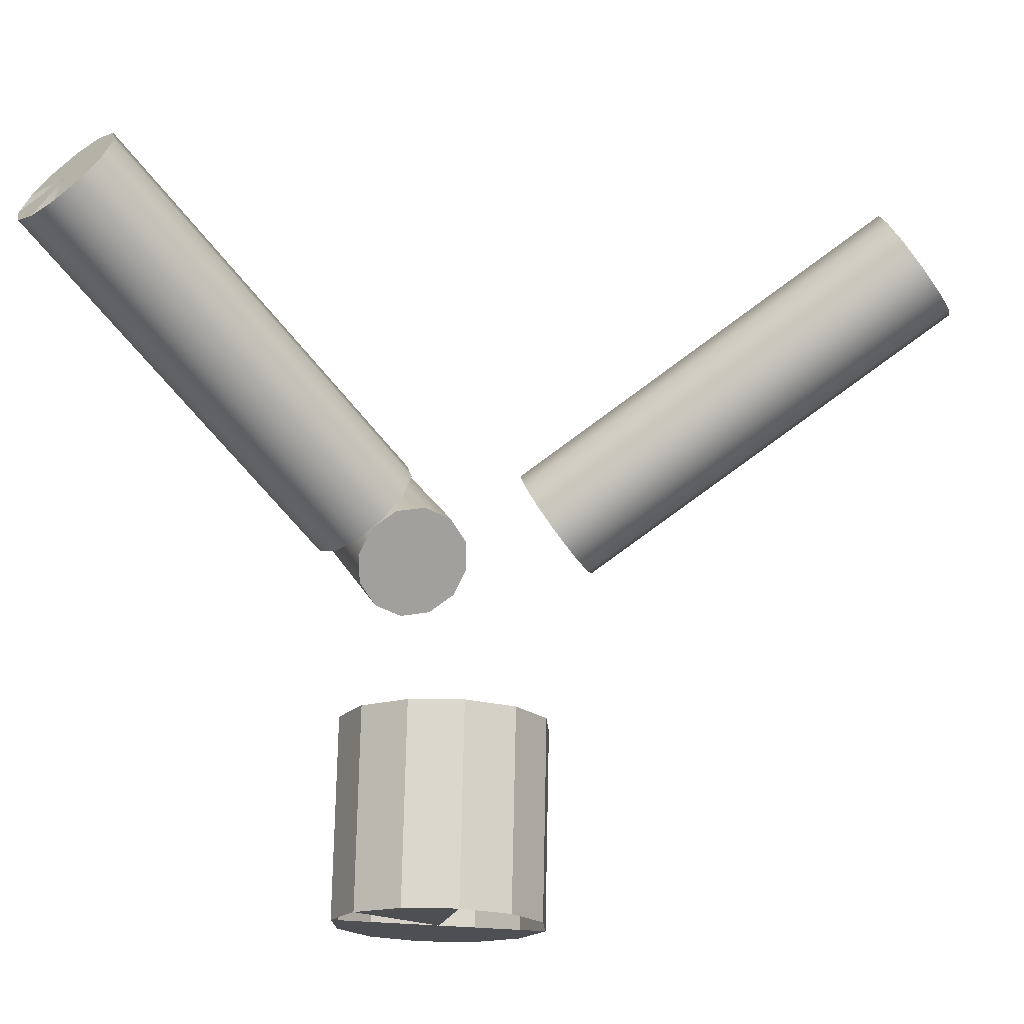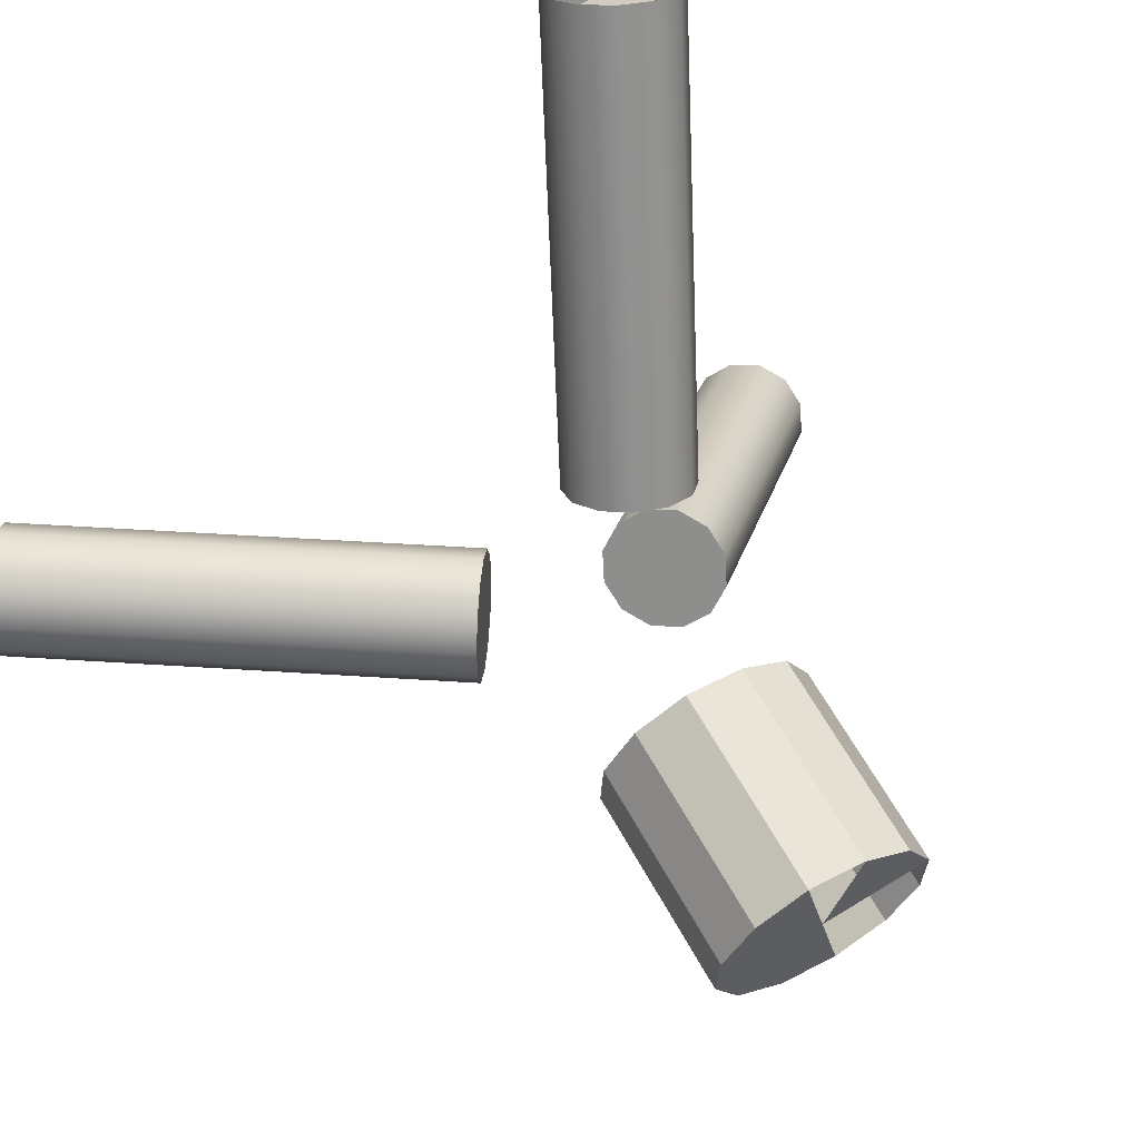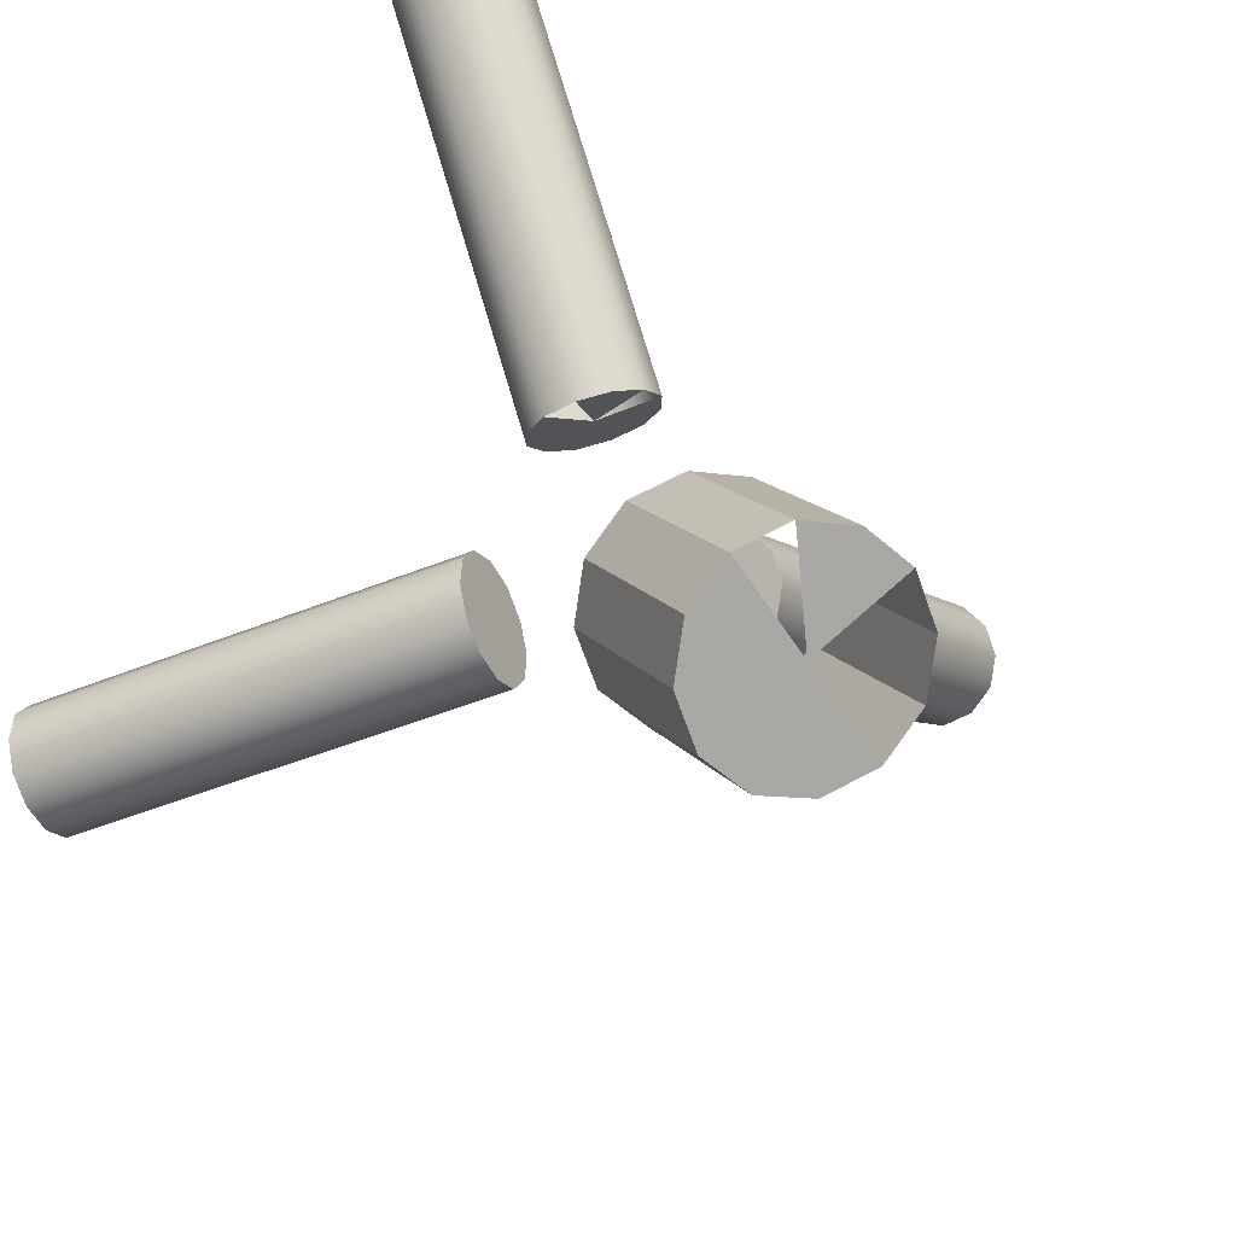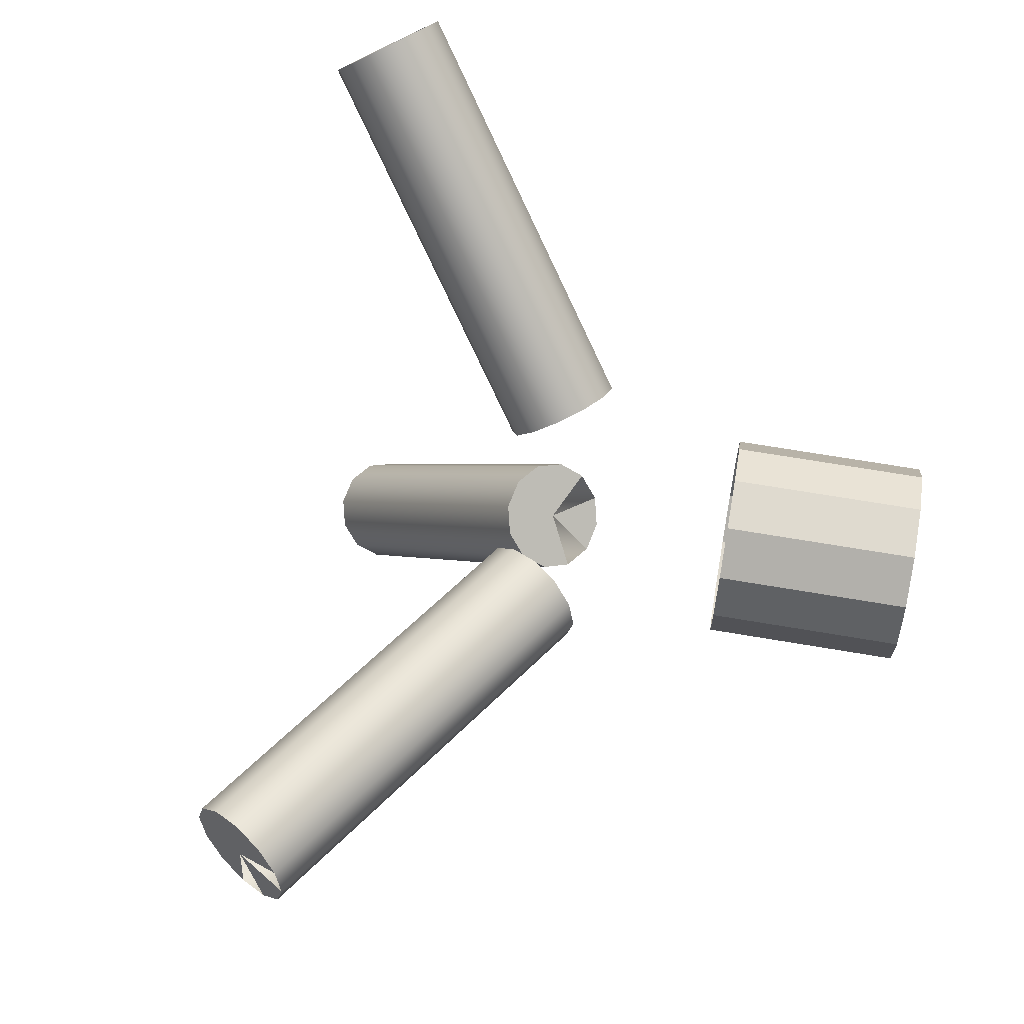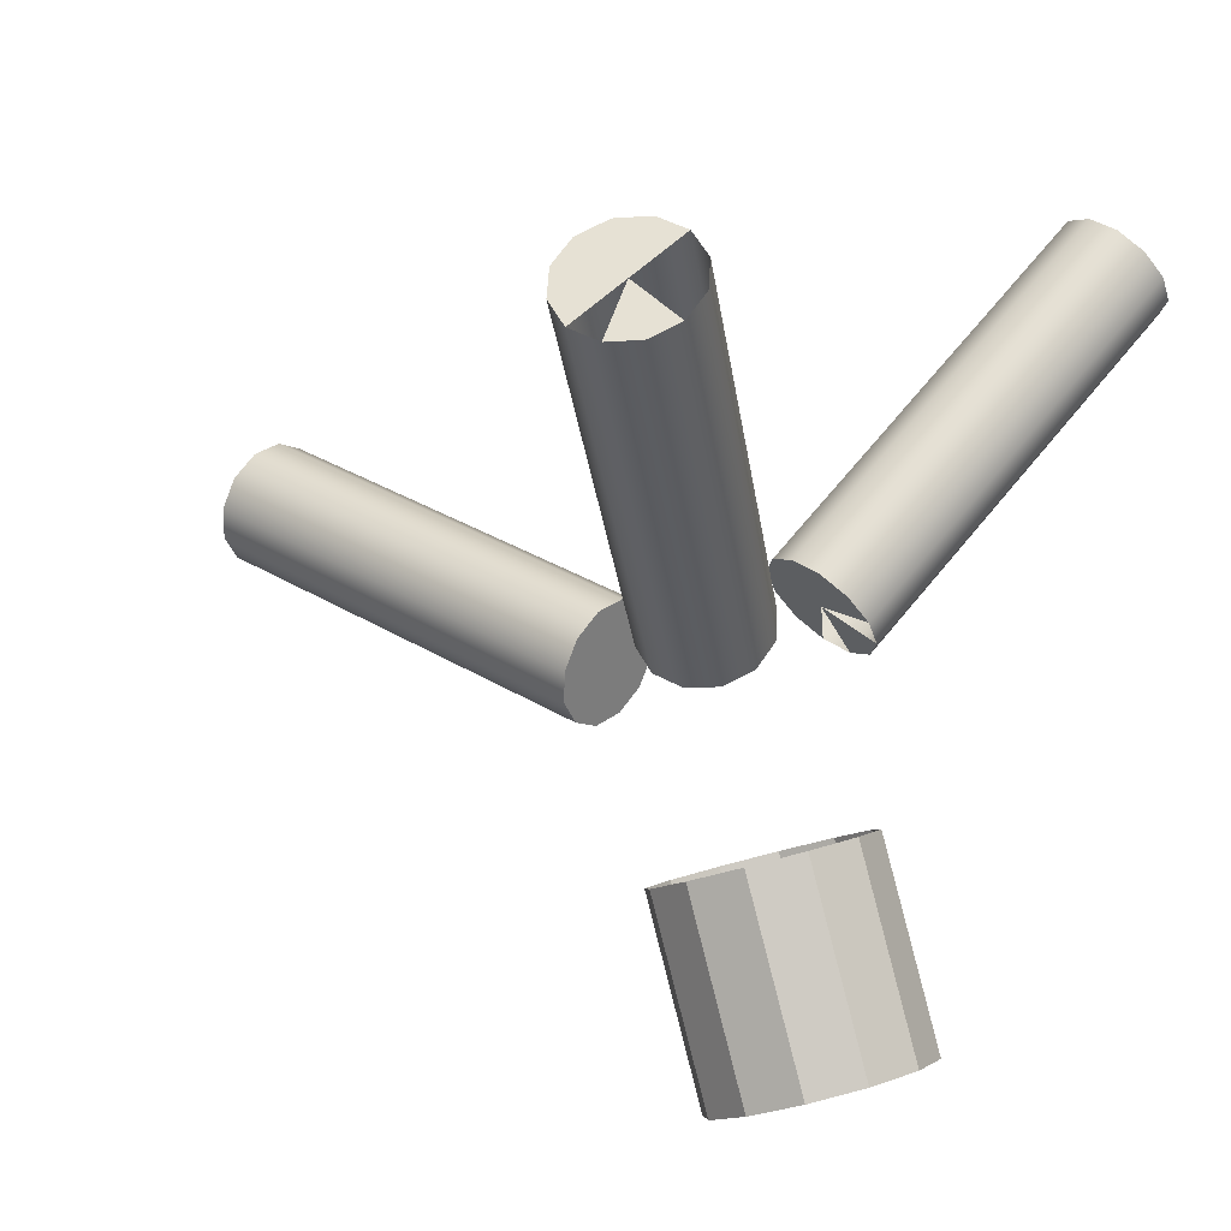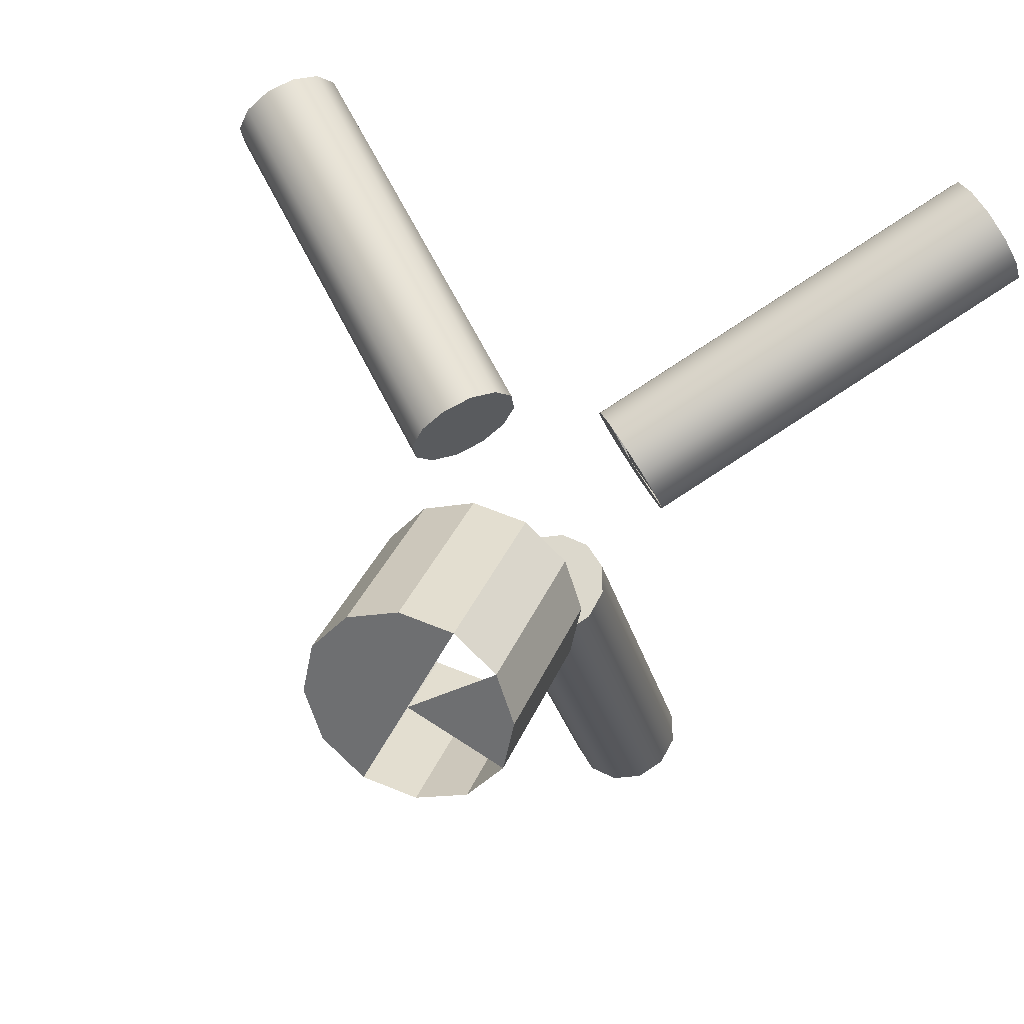
<metadata>
{"format":"obj","ext":"obj","renderer":"f3d","projection":"perspective","resolution":1024,"background":"white","views":[{"elev":13.5,"azim":-68.9,"up":"+Z"},{"elev":-15.0,"azim":-138.6,"up":"+Z"},{"elev":-53.1,"azim":-115.9,"up":"+Z"},{"elev":-34.2,"azim":118.3,"up":"+Y"},{"elev":-31.5,"azim":137.2,"up":"+Z"},{"elev":21.8,"azim":-130.4,"up":"+Y"}]}
</metadata>
<code>
g _SteeringWheel_1
v 3.703 -0.6063 5.259
v 3.716 -0.6477 5.26
v 3.776 -0.6063 5.217
v 3.709 -0.5649 5.247
v 3.849 -0.6063 5.175
v 3.818 -0.678 5.207
v 3.842 -0.6477 5.187
v 3.806 -0.5346 5.186
v 3.835 -0.5649 5.175
v 3.733 -0.5346 5.228
v 3.769 -0.5235 5.205
v 3.716 -0.6477 5.26
v 3.795 -0.621 5.395
v 3.824 -0.6513 5.384
v 3.746 -0.678 5.249
v 3.703 -0.6063 5.259
v 3.781 -0.5796 5.395
v 3.795 -0.621 5.395
v 3.716 -0.6477 5.26
v 3.746 -0.678 5.249
v 3.824 -0.6513 5.384
v 3.861 -0.6624 5.365
v 3.783 -0.6891 5.229
v 3.783 -0.6891 5.229
v 3.861 -0.6624 5.365
v 3.897 -0.6513 5.342
v 3.818 -0.678 5.207
v 3.818 -0.678 5.207
v 3.897 -0.6513 5.342
v 3.921 -0.621 5.323
v 3.842 -0.6477 5.187
v 3.842 -0.6477 5.187
v 3.921 -0.621 5.323
v 3.927 -0.5796 5.311
v 3.849 -0.6063 5.175
v 3.849 -0.6063 5.175
v 3.927 -0.5796 5.311
v 3.914 -0.5382 5.31
v 3.835 -0.5649 5.175
v 3.835 -0.5649 5.175
v 3.914 -0.5382 5.31
v 3.884 -0.5079 5.321
v 3.806 -0.5346 5.186
v 3.806 -0.5346 5.186
v 3.884 -0.5079 5.321
v 3.847 -0.4968 5.341
v 3.769 -0.5235 5.205
v 3.769 -0.5235 5.205
v 3.847 -0.4968 5.341
v 3.812 -0.5079 5.363
v 3.733 -0.5346 5.228
v 3.733 -0.5346 5.228
v 3.812 -0.5079 5.363
v 3.788 -0.5382 5.383
v 3.709 -0.5649 5.247
v 3.709 -0.5649 5.247
v 3.788 -0.5382 5.383
v 3.781 -0.5796 5.395
v 3.703 -0.6063 5.259
v 4.03 -0.8797 5.741
v 4.016 -0.896 5.729
v 3.898 -0.6412 5.524
v 3.912 -0.6248 5.536
v 4.052 -0.8677 5.744
v 4.03 -0.8797 5.741
v 3.912 -0.6248 5.536
v 3.934 -0.6129 5.539
v 4.075 -0.8634 5.736
v 4.052 -0.8677 5.744
v 3.934 -0.6129 5.539
v 3.957 -0.6085 5.531
v 4.094 -0.8677 5.72
v 4.075 -0.8634 5.736
v 3.957 -0.6085 5.531
v 3.975 -0.6129 5.515
v 4.102 -0.8797 5.7
v 4.094 -0.8677 5.72
v 3.975 -0.6129 5.515
v 3.984 -0.6248 5.495
v 4.099 -0.896 5.681
v 4.102 -0.8797 5.7
v 3.984 -0.6248 5.495
v 3.981 -0.6412 5.476
v 4.085 -0.9124 5.669
v 4.099 -0.896 5.681
v 3.981 -0.6412 5.476
v 3.967 -0.6575 5.464
v 4.063 -0.9243 5.667
v 4.085 -0.9124 5.669
v 3.967 -0.6575 5.464
v 3.945 -0.6694 5.462
v 4.04 -0.9287 5.675
v 4.063 -0.9243 5.667
v 3.945 -0.6694 5.462
v 3.922 -0.6738 5.47
v 4.022 -0.9243 5.691
v 4.04 -0.9287 5.675
v 3.922 -0.6738 5.47
v 3.903 -0.6694 5.486
v 4.013 -0.9124 5.711
v 4.022 -0.9243 5.691
v 3.903 -0.6694 5.486
v 3.895 -0.6575 5.506
v 4.016 -0.896 5.729
v 4.013 -0.9124 5.711
v 3.895 -0.6575 5.506
v 3.898 -0.6412 5.524
v 4.052 -0.8677 5.744
v 4.016 -0.896 5.729
v 4.03 -0.8797 5.741
v 4.058 -0.896 5.705
v 4.094 -0.8677 5.72
v 4.075 -0.8634 5.736
v 4.099 -0.896 5.681
v 4.102 -0.8797 5.7
v 4.063 -0.9243 5.667
v 4.085 -0.9124 5.669
v 4.013 -0.9124 5.711
v 4.04 -0.9287 5.675
v 4.022 -0.9243 5.691
v 4.285 -0.3165 5.483
v 4.287 -0.3164 5.459
v 4.016 -0.5328 5.435
v 4.014 -0.5329 5.459
v 4.276 -0.3069 5.504
v 4.285 -0.3165 5.483
v 4.014 -0.5329 5.459
v 4.004 -0.5233 5.48
v 4.261 -0.2901 5.516
v 4.276 -0.3069 5.504
v 4.004 -0.5233 5.48
v 3.99 -0.5065 5.492
v 4.246 -0.2706 5.514
v 4.261 -0.2901 5.516
v 3.99 -0.5065 5.492
v 3.975 -0.487 5.49
v 4.234 -0.2537 5.501
v 4.246 -0.2706 5.514
v 3.975 -0.487 5.49
v 3.962 -0.4701 5.477
v 4.228 -0.2439 5.479
v 4.234 -0.2537 5.501
v 3.962 -0.4701 5.477
v 3.956 -0.4603 5.455
v 4.23 -0.2438 5.454
v 4.228 -0.2439 5.479
v 3.956 -0.4603 5.455
v 3.959 -0.4602 5.43
v 4.239 -0.2535 5.433
v 4.23 -0.2438 5.454
v 3.959 -0.4602 5.43
v 3.968 -0.4699 5.409
v 4.254 -0.2703 5.422
v 4.239 -0.2535 5.433
v 3.968 -0.4699 5.409
v 3.982 -0.4866 5.398
v 4.269 -0.2897 5.423
v 4.254 -0.2703 5.422
v 3.982 -0.4866 5.398
v 3.998 -0.5061 5.399
v 4.281 -0.3066 5.437
v 4.269 -0.2897 5.423
v 3.998 -0.5061 5.399
v 4.01 -0.523 5.413
v 4.287 -0.3164 5.459
v 4.281 -0.3066 5.437
v 4.01 -0.523 5.413
v 4.016 -0.5328 5.435
v 4.287 -0.3164 5.459
v 4.257 -0.2802 5.469
v 4.281 -0.3066 5.437
v 4.285 -0.3165 5.483
v 4.261 -0.2901 5.516
v 4.276 -0.3069 5.504
v 4.234 -0.2537 5.501
v 4.246 -0.2706 5.514
v 4.269 -0.2897 5.423
v 4.239 -0.2535 5.433
v 4.254 -0.2703 5.422
v 3.76 -0.3013 5.784
v 3.742 -0.2927 5.769
v 3.878 -0.4682 5.501
v 3.896 -0.4768 5.516
v 3.768 -0.3186 5.799
v 3.76 -0.3013 5.784
v 3.896 -0.4768 5.516
v 3.905 -0.494 5.532
v 3.765 -0.3399 5.812
v 3.768 -0.3186 5.799
v 3.905 -0.494 5.532
v 3.902 -0.5154 5.544
v 3.751 -0.3596 5.817
v 3.765 -0.3399 5.812
v 3.902 -0.5154 5.544
v 3.888 -0.535 5.55
v 3.73 -0.3723 5.815
v 3.751 -0.3596 5.817
v 3.888 -0.535 5.55
v 3.866 -0.5478 5.547
v 3.707 -0.3747 5.805
v 3.73 -0.3723 5.815
v 3.866 -0.5478 5.547
v 3.844 -0.5501 5.537
v 3.689 -0.3661 5.79
v 3.707 -0.3747 5.805
v 3.844 -0.5501 5.537
v 3.826 -0.5415 5.523
v 3.681 -0.3488 5.774
v 3.689 -0.3661 5.79
v 3.826 -0.5415 5.523
v 3.817 -0.5243 5.507
v 3.684 -0.3275 5.762
v 3.681 -0.3488 5.774
v 3.817 -0.5243 5.507
v 3.82 -0.5029 5.495
v 3.698 -0.3079 5.756
v 3.684 -0.3275 5.762
v 3.82 -0.5029 5.495
v 3.835 -0.4833 5.489
v 3.719 -0.2951 5.759
v 3.698 -0.3079 5.756
v 3.835 -0.4833 5.489
v 3.856 -0.4706 5.491
v 3.742 -0.2927 5.769
v 3.719 -0.2951 5.759
v 3.856 -0.4706 5.491
v 3.878 -0.4682 5.501
v 3.768 -0.3186 5.799
v 3.742 -0.2927 5.769
v 3.76 -0.3013 5.784
v 3.725 -0.3337 5.787
v 3.751 -0.3596 5.817
v 3.765 -0.3399 5.812
v 3.707 -0.3747 5.805
v 3.73 -0.3723 5.815
v 3.681 -0.3488 5.774
v 3.689 -0.3661 5.79
v 3.719 -0.2951 5.759
v 3.684 -0.3275 5.762
v 3.698 -0.3079 5.756
v 3.856 -0.4706 5.491
v 3.896 -0.4768 5.516
v 3.878 -0.4682 5.501
v 3.861 -0.5092 5.519
v 3.905 -0.494 5.532
v 3.902 -0.5154 5.544
v 3.888 -0.535 5.55
v 3.866 -0.5478 5.547
v 3.844 -0.5501 5.537
v 3.826 -0.5415 5.523
v 3.82 -0.5029 5.495
v 3.817 -0.5243 5.507
v 3.835 -0.4833 5.489
v 3.912 -0.6248 5.536
v 3.898 -0.6412 5.524
v 3.939 -0.6412 5.5
v 3.934 -0.6129 5.539
v 3.895 -0.6575 5.506
v 3.957 -0.6085 5.531
v 3.903 -0.6694 5.486
v 3.975 -0.6129 5.515
v 3.922 -0.6738 5.47
v 3.984 -0.6248 5.495
v 3.945 -0.6694 5.462
v 3.981 -0.6412 5.476
v 3.967 -0.6575 5.464
v 4.014 -0.5329 5.459
v 4.016 -0.5328 5.435
v 3.986 -0.4966 5.445
v 4.004 -0.5233 5.48
v 4.01 -0.523 5.413
v 3.99 -0.5065 5.492
v 3.998 -0.5061 5.399
v 3.975 -0.487 5.49
v 3.982 -0.4866 5.398
v 3.962 -0.4701 5.477
v 3.968 -0.4699 5.409
v 3.956 -0.4603 5.455
v 3.959 -0.4602 5.43
g _SteeringWheel_1_0
f 3 2 1
f 4 3 1
f 6 3 5
f 7 6 5
f 5 3 8
f 9 5 8
f 8 3 10
f 11 8 10
f 14 13 12
f 15 14 12
f 18 17 16
f 19 18 16
f 22 21 20
f 23 22 20
f 26 25 24
f 27 26 24
f 30 29 28
f 31 30 28
f 34 33 32
f 35 34 32
f 38 37 36
f 39 38 36
f 42 41 40
f 43 42 40
f 46 45 44
f 47 46 44
f 50 49 48
f 51 50 48
f 54 53 52
f 55 54 52
f 58 57 56
f 59 58 56
f 62 61 60
f 63 62 60
f 66 65 64
f 67 66 64
f 70 69 68
f 71 70 68
f 74 73 72
f 75 74 72
f 78 77 76
f 79 78 76
f 82 81 80
f 83 82 80
f 86 85 84
f 87 86 84
f 90 89 88
f 91 90 88
f 94 93 92
f 95 94 92
f 98 97 96
f 99 98 96
f 102 101 100
f 103 102 100
f 106 105 104
f 107 106 104
f 110 109 108
f 109 111 108
f 108 111 112
f 113 108 112
f 112 111 114
f 115 112 114
f 114 111 116
f 117 114 116
f 119 111 118
f 120 119 118
f 123 122 121
f 124 123 121
f 127 126 125
f 128 127 125
f 131 130 129
f 132 131 129
f 135 134 133
f 136 135 133
f 139 138 137
f 140 139 137
f 143 142 141
f 144 143 141
f 147 146 145
f 148 147 145
f 151 150 149
f 152 151 149
f 155 154 153
f 156 155 153
f 159 158 157
f 160 159 157
f 163 162 161
f 164 163 161
f 167 166 165
f 168 167 165
f 171 170 169
f 170 172 169
f 172 170 173
f 174 172 173
f 173 170 175
f 176 173 175
f 178 170 177
f 179 178 177
f 182 181 180
f 183 182 180
f 186 185 184
f 187 186 184
f 190 189 188
f 191 190 188
f 194 193 192
f 195 194 192
f 198 197 196
f 199 198 196
f 202 201 200
f 203 202 200
f 206 205 204
f 207 206 204
f 210 209 208
f 211 210 208
f 214 213 212
f 215 214 212
f 218 217 216
f 219 218 216
f 222 221 220
f 223 222 220
f 226 225 224
f 227 226 224
f 230 229 228
f 229 231 228
f 228 231 232
f 233 228 232
f 232 231 234
f 235 232 234
f 234 231 236
f 237 234 236
f 239 231 238
f 240 239 238
f 243 242 241
f 242 244 241
f 244 242 245
f 246 244 245
f 244 246 247
f 248 244 247
f 244 248 249
f 250 244 249
f 244 252 251
f 253 244 251
f 256 255 254
f 257 256 254
f 255 256 258
f 256 257 259
f 256 260 258
f 261 256 259
f 260 256 262
f 256 261 263
f 256 264 262
f 265 256 263
f 264 256 266
f 256 265 266
f 269 268 267
f 270 269 267
f 268 269 271
f 269 270 272
f 269 273 271
f 274 269 272
f 273 269 275
f 269 274 276
f 269 277 275
f 278 269 276
f 277 269 279
f 269 278 279

</code>
